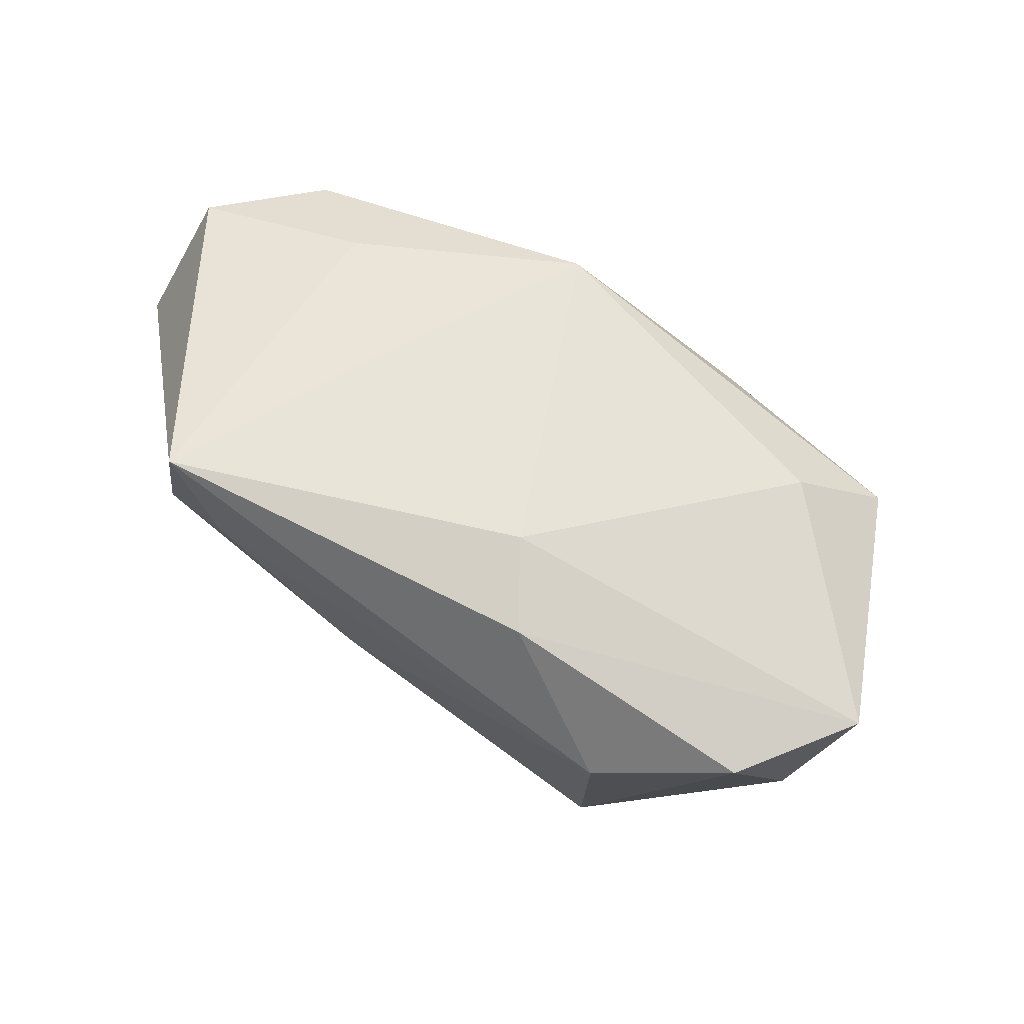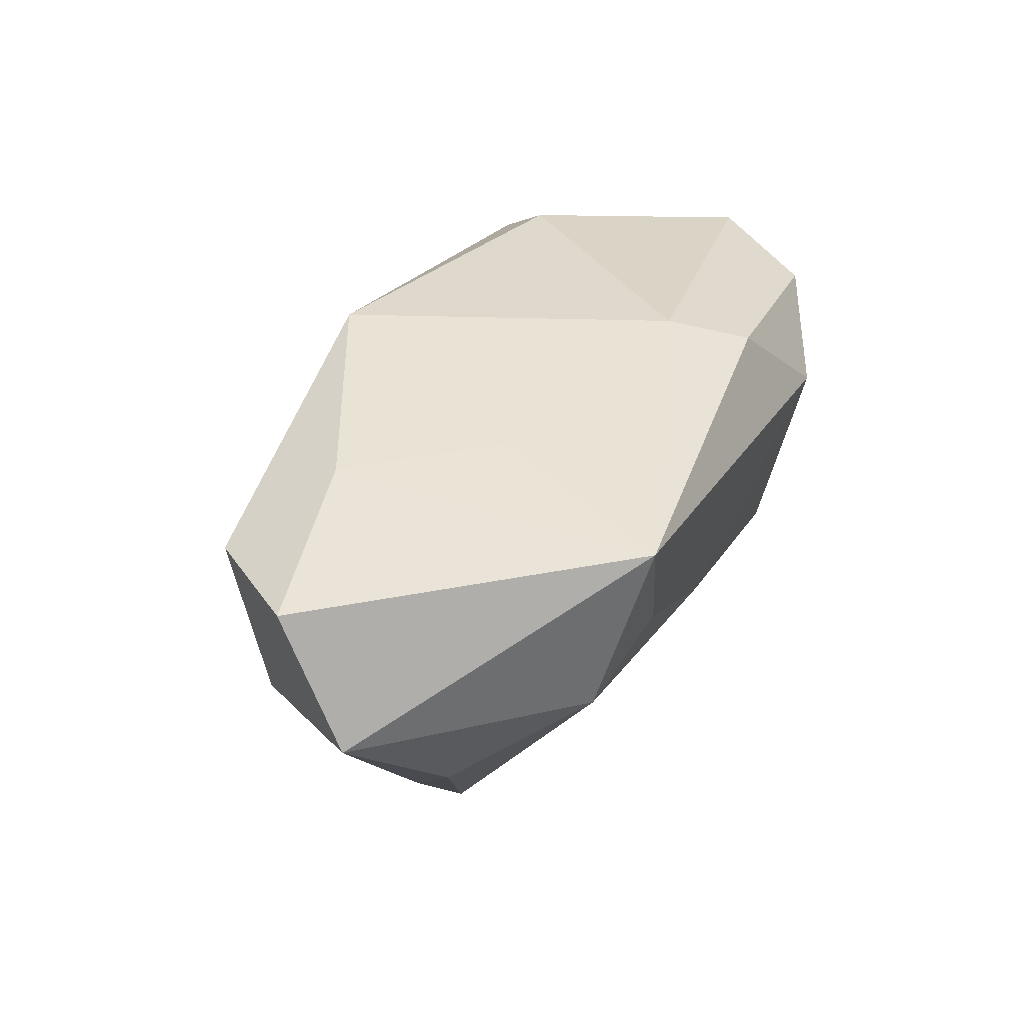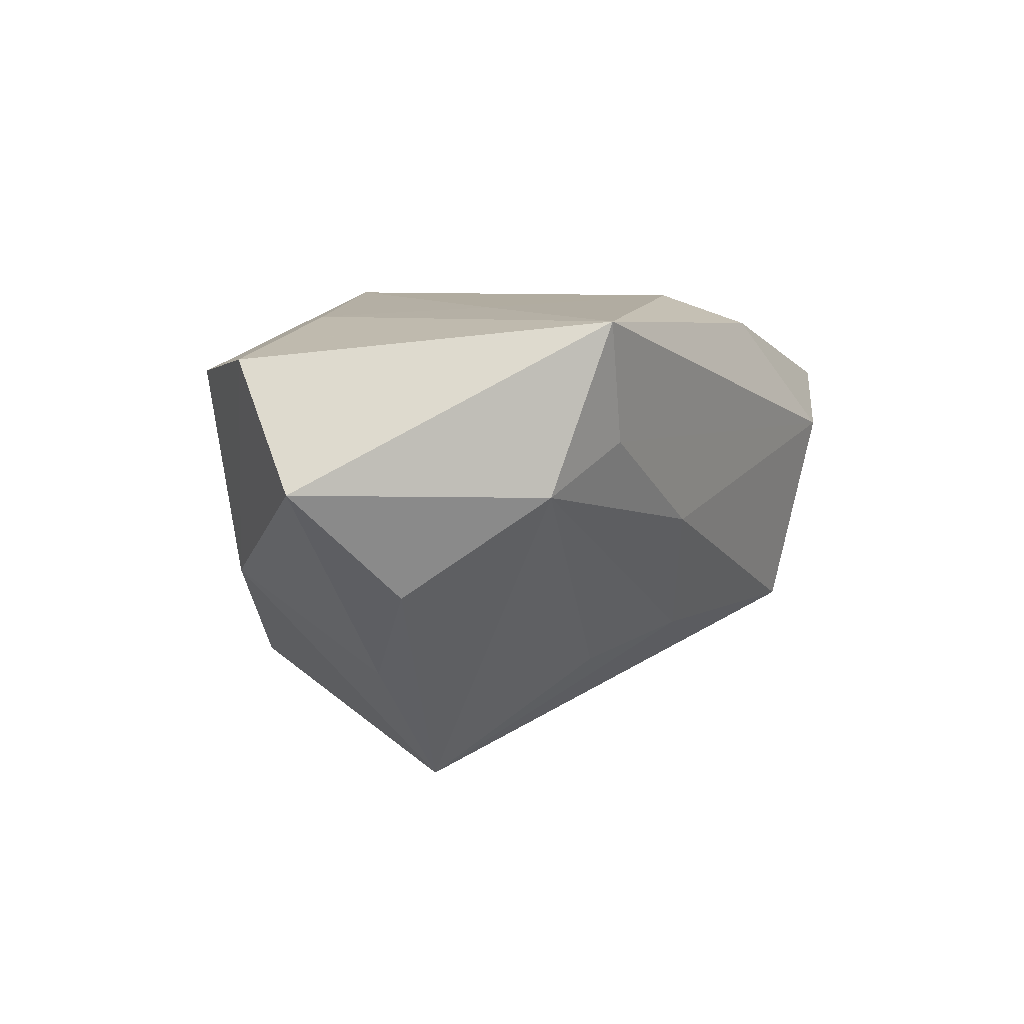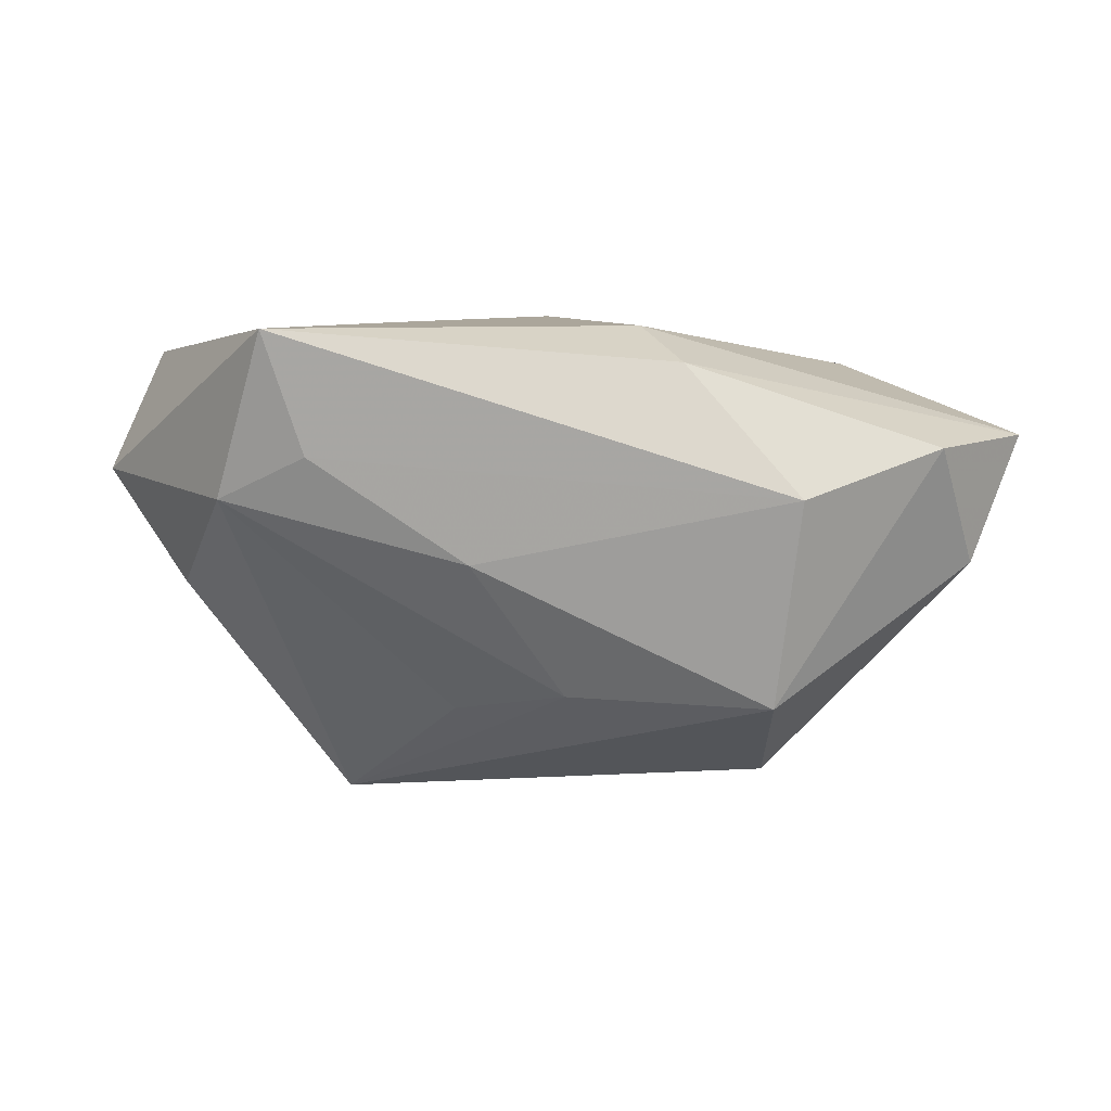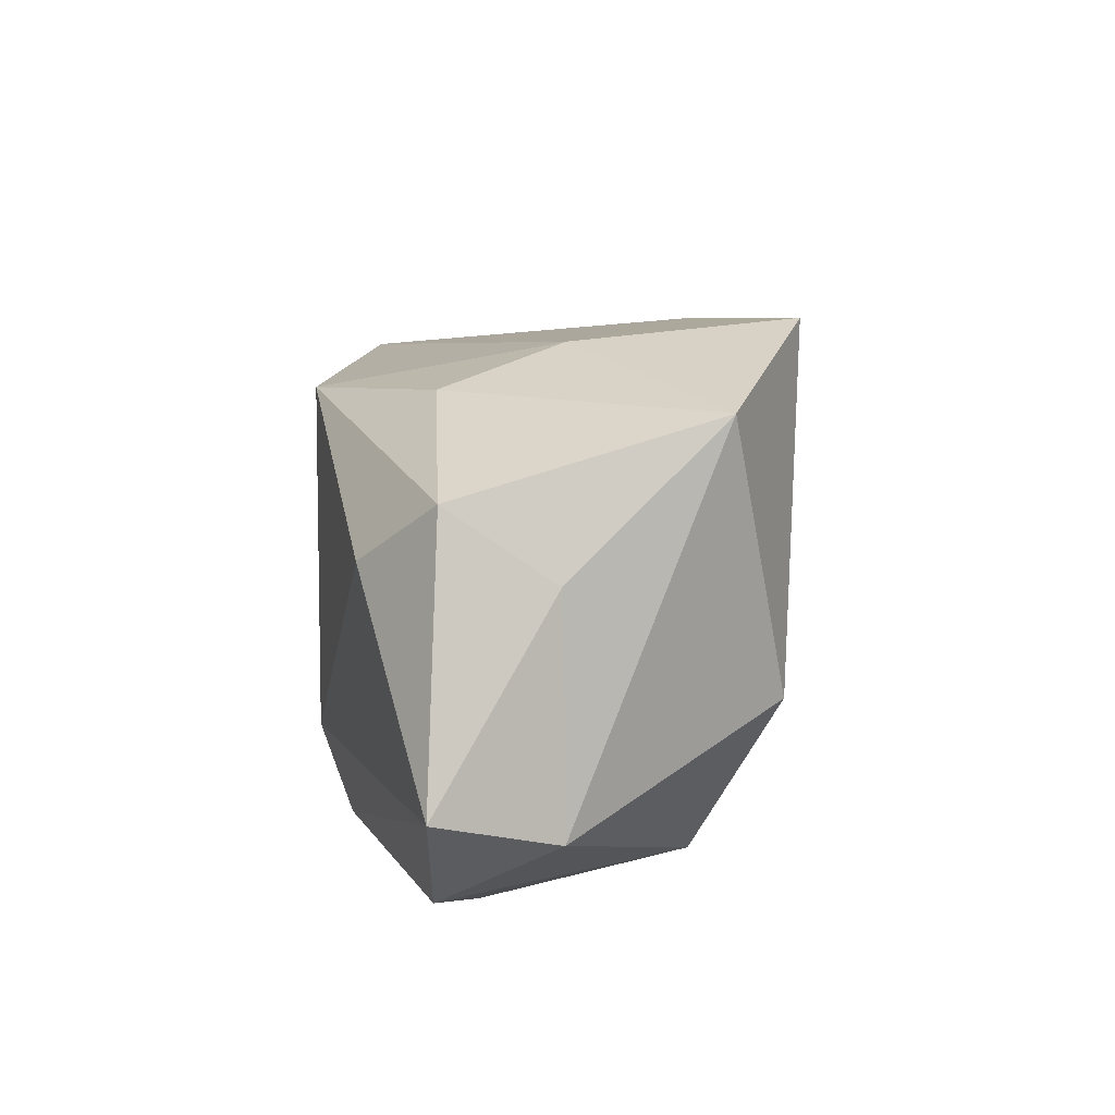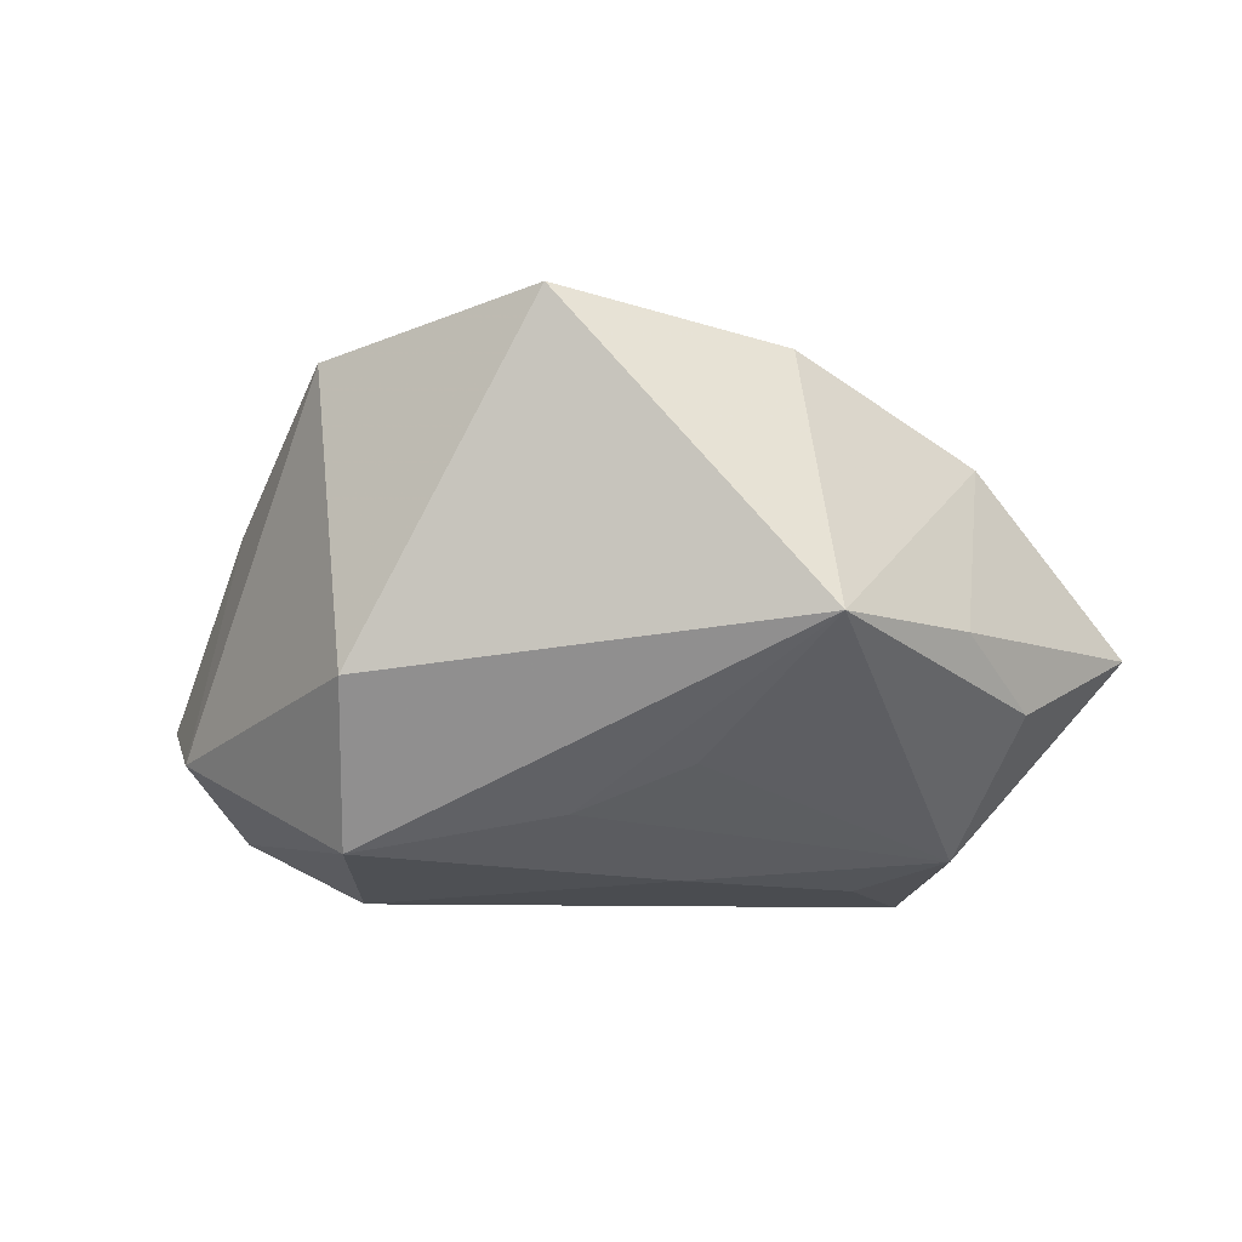
<metadata>
{"format":"obj","ext":"obj","renderer":"f3d","projection":"perspective","resolution":1024,"background":"white","views":[{"elev":59.9,"azim":32.8,"up":"+Z"},{"elev":42.1,"azim":-65.8,"up":"+Z"},{"elev":10.1,"azim":-59.3,"up":"+Z"},{"elev":7.9,"azim":6.9,"up":"+Z"},{"elev":18.0,"azim":86.6,"up":"+Y"},{"elev":-8.9,"azim":-173.2,"up":"+Y"}]}
</metadata>
<code>
v 0.03438 0.01669 0.009149
v 0.03711 -0.01834 0.01013
v -0.02405 -0.0242 0.02076
v 0.02805 0.00982 0.01624
v 0.02453 0.0215 -0.01686
v -0.04186 0.004968 0.01733
v -0.03097 -0.002603 -0.01372
v 0.01383 -0.0201 0.01778
v 0.014 0.02145 0.009058
v -0.0154 -0.005546 0.0208
v 0.003339 0.02544 -0.02582
v 0.02481 -0.0242 0.005899
v -0.02458 0.00802 0.01995
v 0.03522 0.009513 -0.001071
v 0.04467 -0.007571 0.01056
v -0.02922 -0.02074 0.004879
v 0.04017 -0.0118 -0.001067
v -0.003196 0.01775 0.0208
v -0.008249 -0.01357 -0.01575
v 0.02086 -0.006583 -0.02253
v -0.005382 -0.02256 -0.0006469
v -0.03591 -0.008646 -0.004645
v -0.03397 0.01521 0.01503
v -0.04518 -0.002652 0.005853
v -0.0203 -0.02313 0.00911
v -0.02095 -0.002549 -0.0264
v 0.002841 -0.01756 -0.01359
v -0.03201 0.01313 -0.00493
v 0.02232 -0.02077 -0.01365
v 0.006039 0.024 -0.003282
v -0.01675 0.02134 -0.01721
v 0.009318 -0.01279 0.0208
f 32 18 10
f 26 11 20
f 20 29 26
f 31 11 26
f 12 21 29
f 26 29 27
f 29 21 27
f 23 31 28
f 24 6 28
f 28 6 23
f 28 31 26
f 18 23 13
f 23 6 13
f 13 10 18
f 11 31 30
f 30 31 23
f 30 23 18
f 18 9 30
f 3 6 24
f 32 10 3
f 10 13 3
f 3 13 6
f 26 22 7
f 7 22 24
f 7 28 26
f 24 28 7
f 16 27 21
f 16 22 26
f 24 22 16
f 16 3 24
f 21 12 25
f 12 3 25
f 25 16 21
f 3 16 25
f 32 3 8
f 8 3 12
f 26 27 19
f 19 16 26
f 27 16 19
f 32 8 15
f 11 30 5
f 5 30 9
f 5 20 11
f 1 5 9
f 1 9 18
f 20 5 17
f 29 20 17
f 14 1 15
f 5 1 14
f 15 17 14
f 14 17 5
f 4 1 18
f 15 1 4
f 4 18 32
f 32 15 4
f 2 17 15
f 2 8 12
f 2 15 8
f 2 12 29
f 29 17 2

</code>
